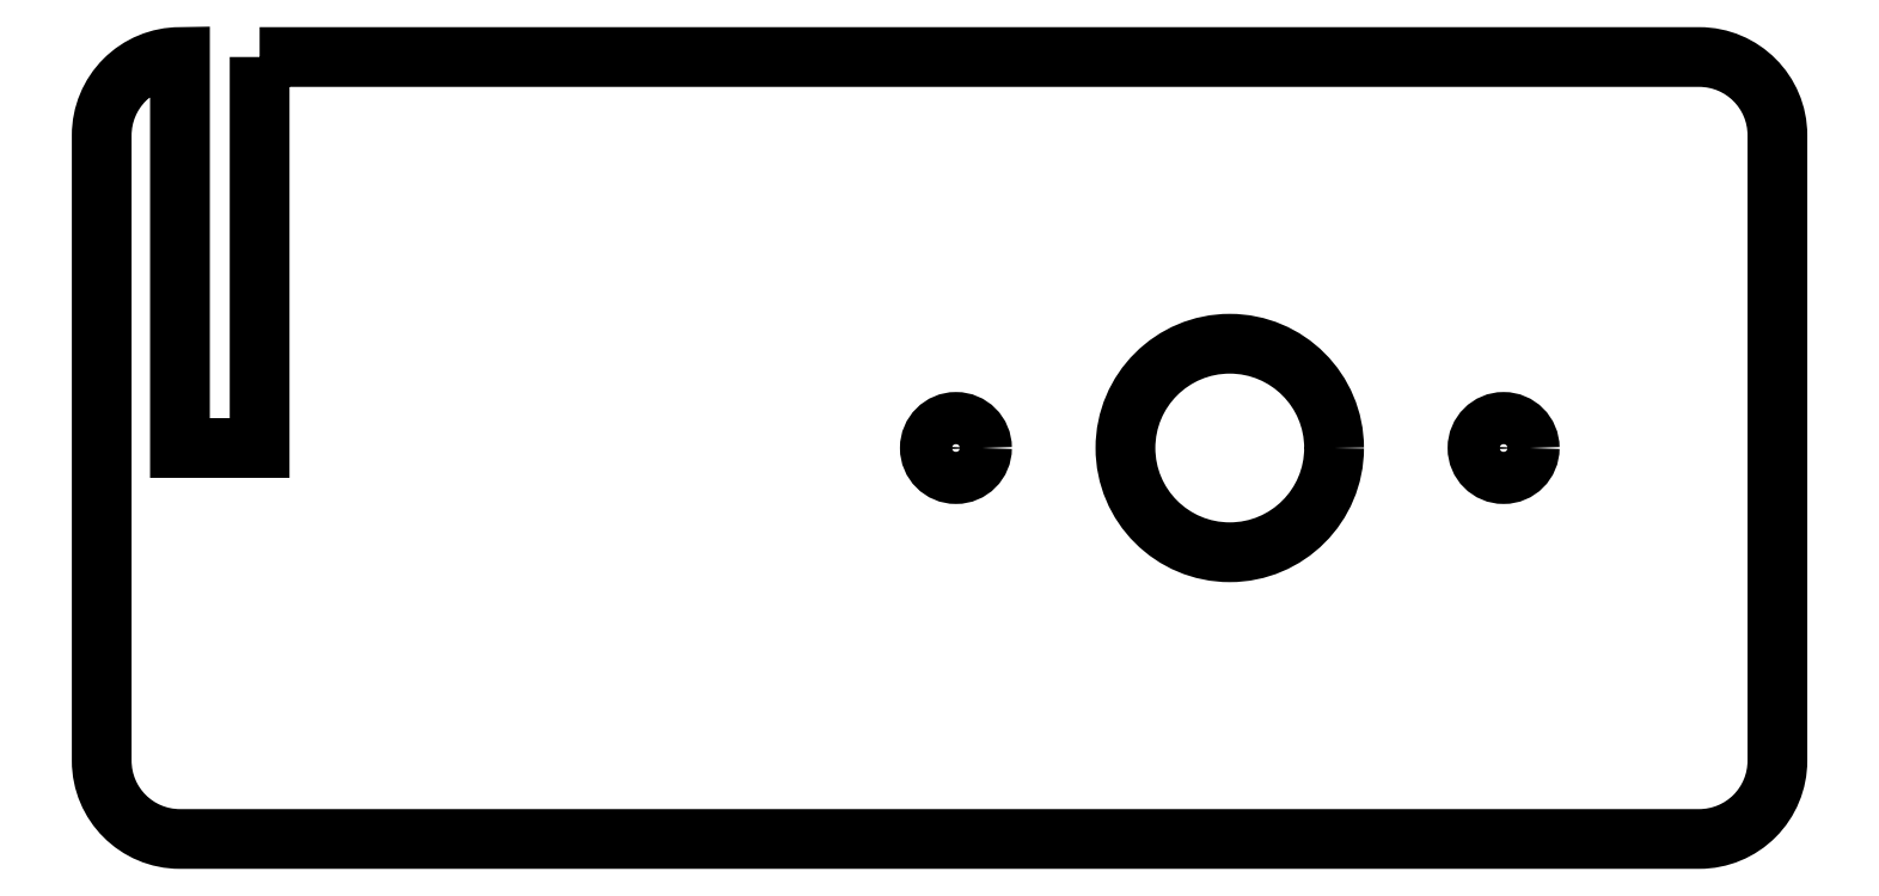
<metadata>
{"format":"dxf","ext":"dxf","renderer":"ezdxf+matplotlib","layout":"modelspace","background":"white","min_lineweight":24,"dpi":150}
</metadata>
<code>
0
SECTION
2
ENTITIES
0
CIRCLE
8
0
10
-10.5
20
-63.17
30
0
40
1
210
0
220
0
230
1
0
CIRCLE
8
0
10
10.5
20
-63.17
30
0
40
1
210
0
220
0
230
1
0
CIRCLE
8
0
10
8.752e-15
20
-63.17
30
0
40
4
210
0
220
0
230
1
0
LWPOLYLINE
8
0
90
11
70
1
43
0
10
-37.2
20
-48.17
10
-37.2
20
-63.17
10
-40.25
20
-63.17
10
-40.25
20
-48.17
42
0.4142
10
-43.25
20
-51.17
10
-43.25
20
-75.17
42
0.4142
10
-40.25
20
-78.17
10
18
20
-78.17
42
0.4142
10
21
20
-75.17
10
21
20
-51.17
42
0.4142
10
18
20
-48.17
0
ENDSEC
0
EOF

</code>
